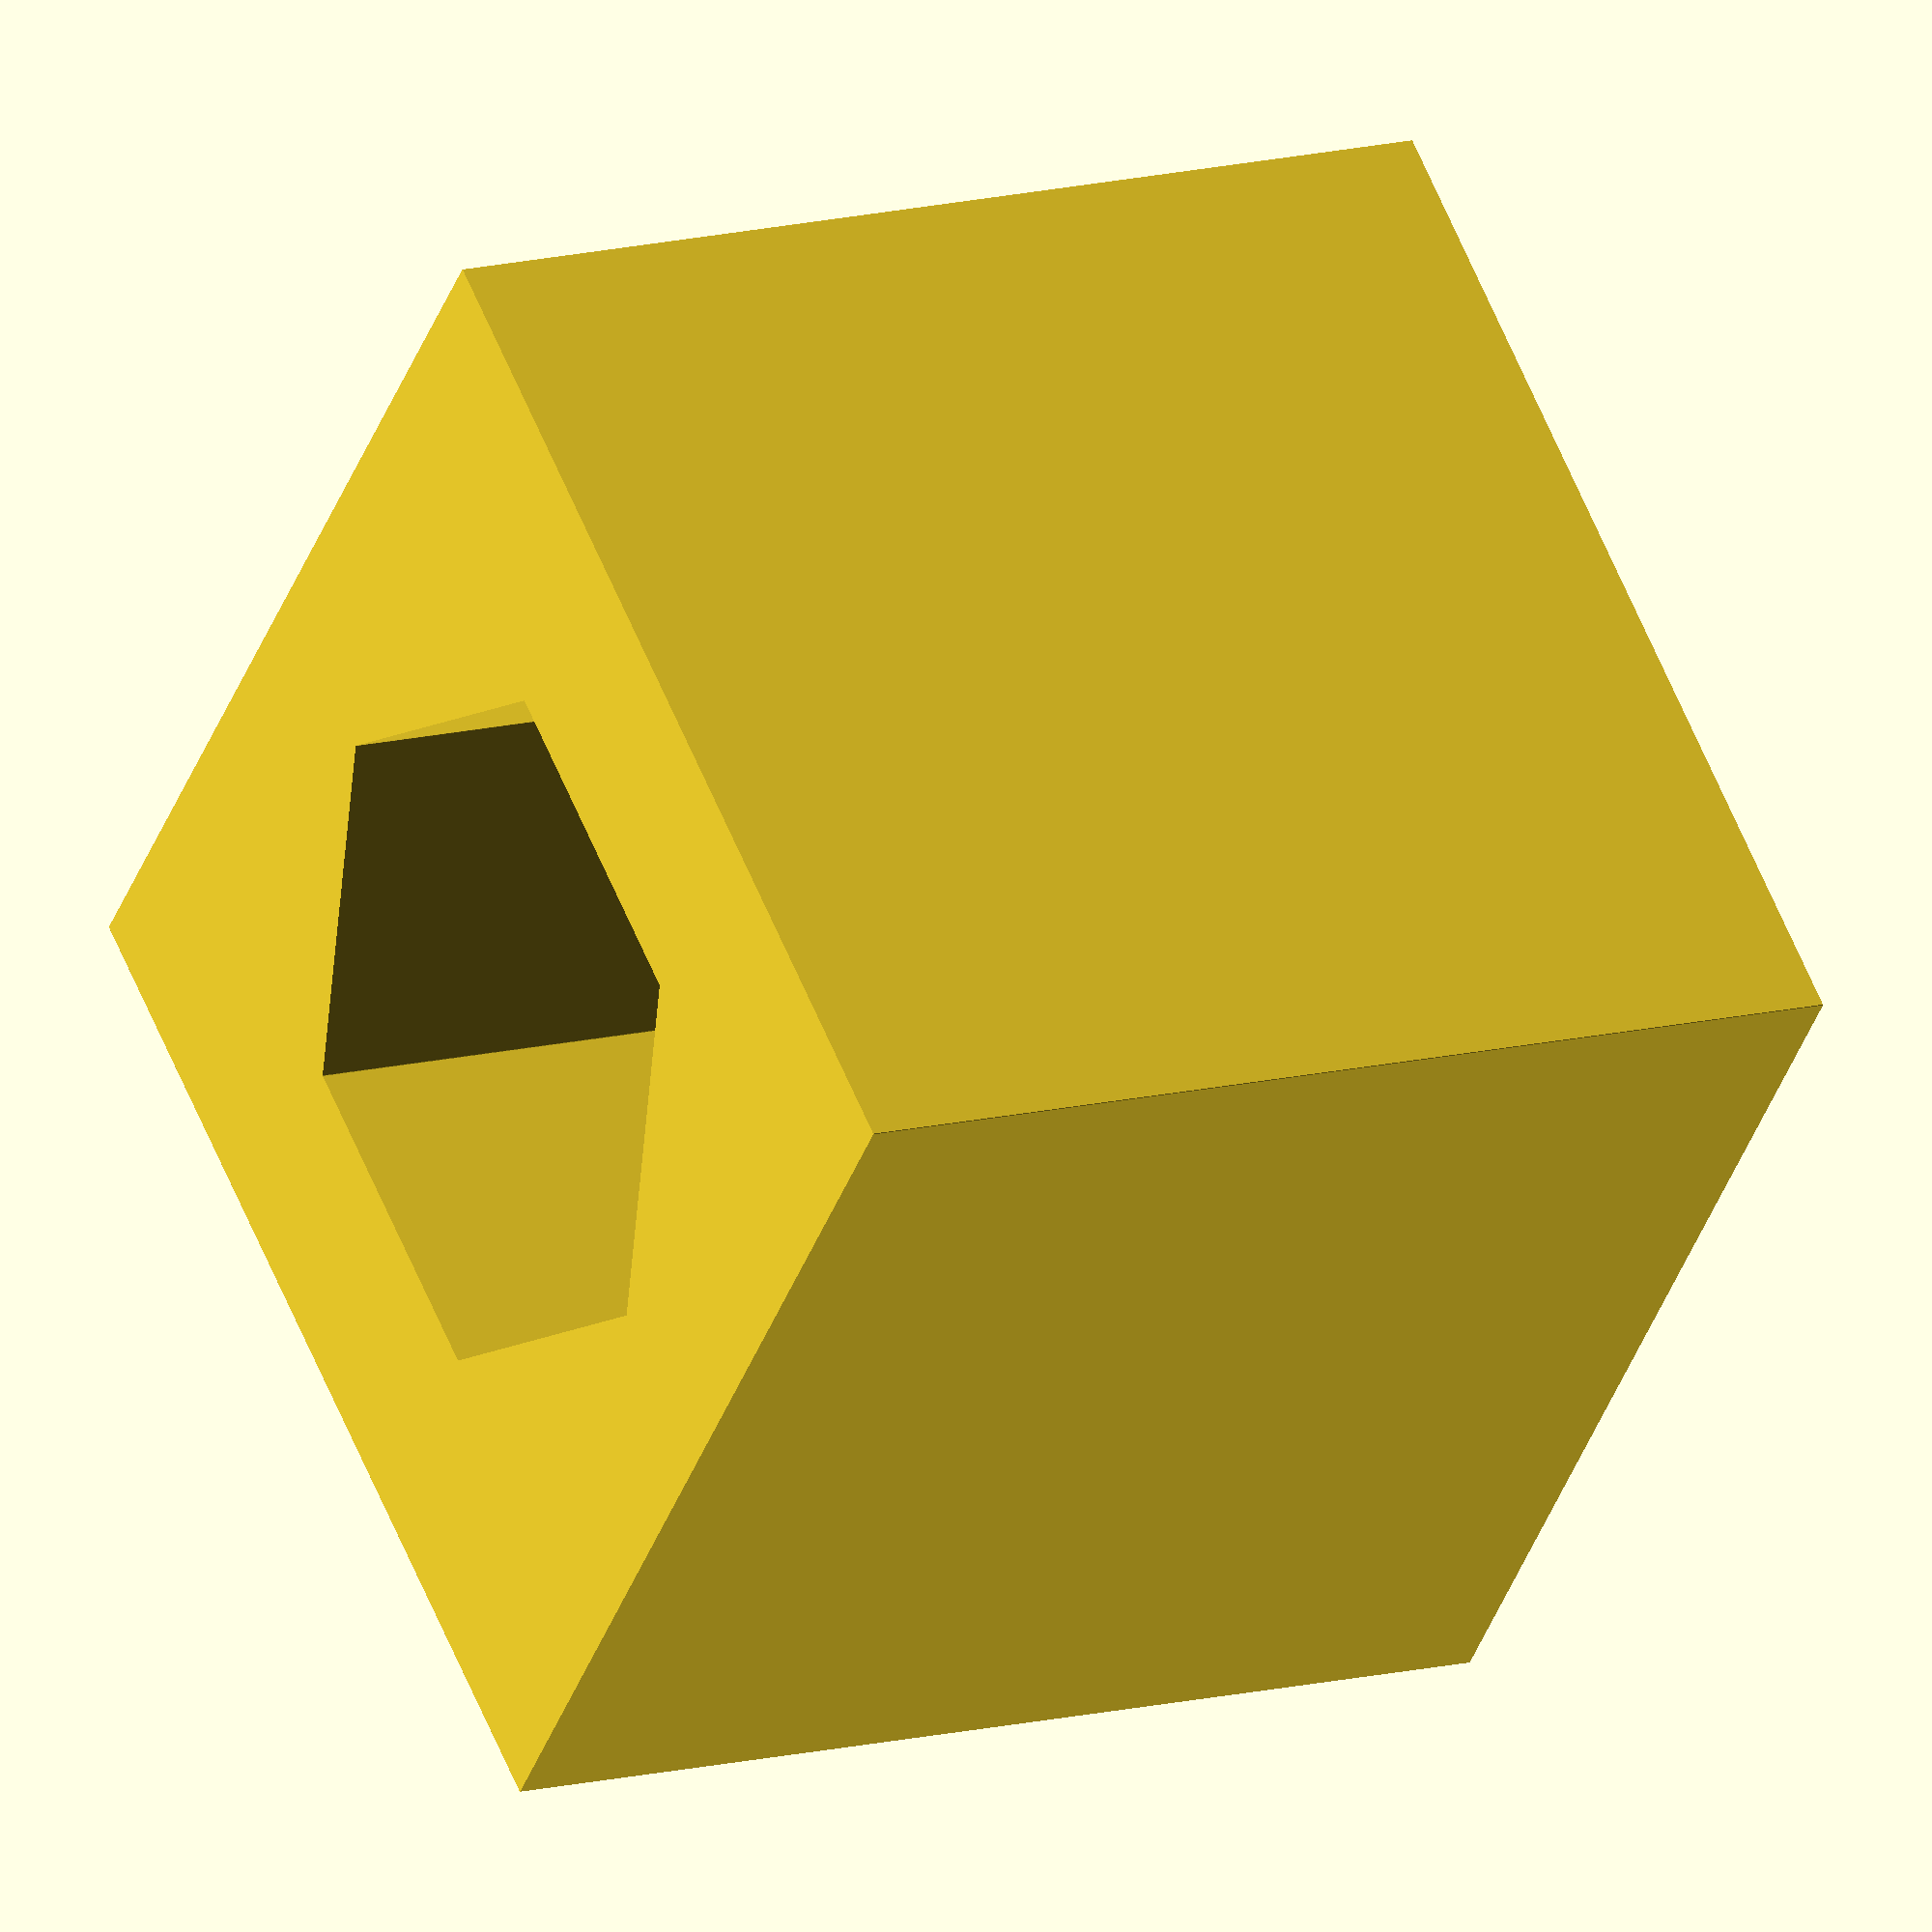
<openscad>

Ni = 6; // Anzahl Kanten
ri = 11.4/2; // Abstand Kante zu Mittelpunkt
Na = 4;
ra = 20/2;

h = 20;



difference(){
	hull(){
		for(i = [0:Na-1]){
			rotate([0,0,i*360/Na]) translate([ra,-ra*tan(360/2/Na),0]) cube([0.01,2*ra*tan(360/2/Na),h]);
		}
	}

	hull(){
		for(i = [0:Ni-1]){
			rotate([0,0,i*360/Ni]) translate([ri,-ri*tan(360/2/Ni),-1]) cube([0.01,2*ri*tan(360/2/Ni),h+2]);
		}
	}

}
</openscad>
<views>
elev=346.2 azim=49.3 roll=240.3 proj=o view=solid
</views>
